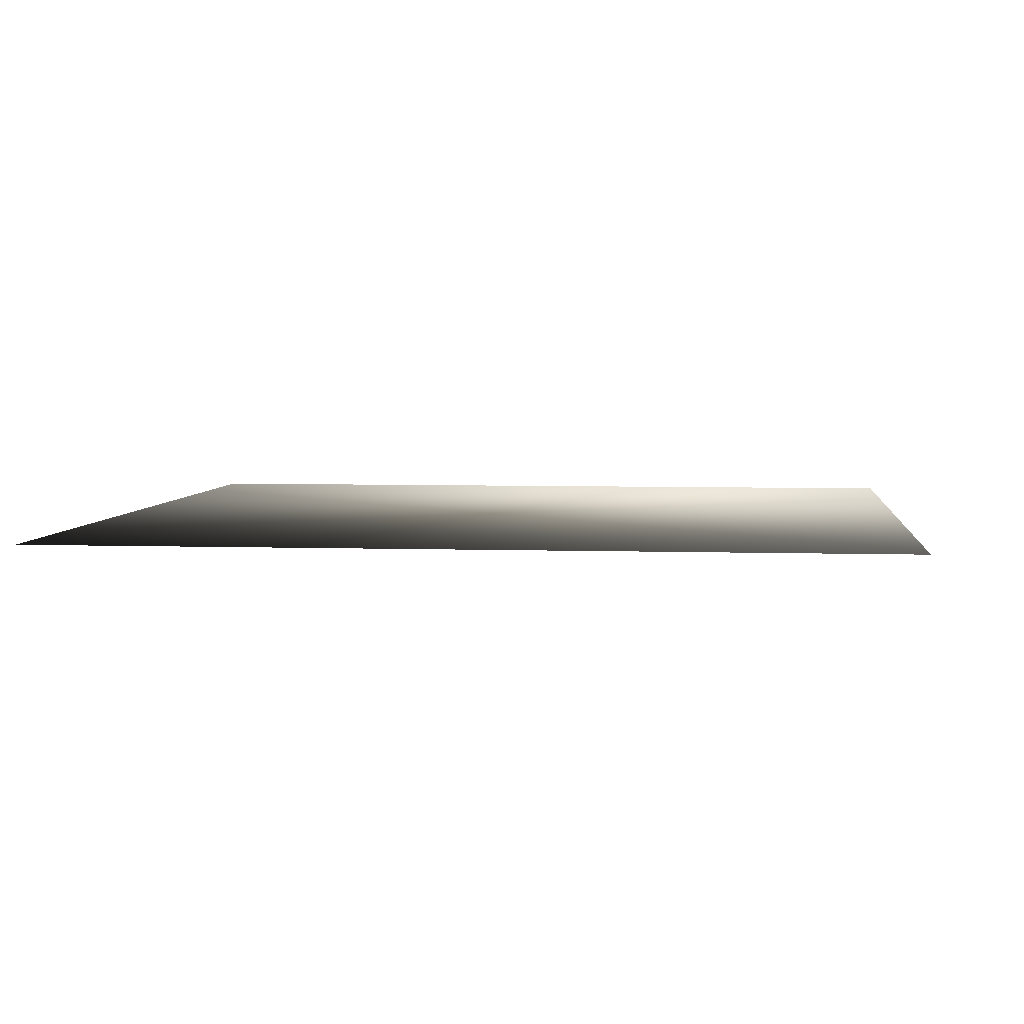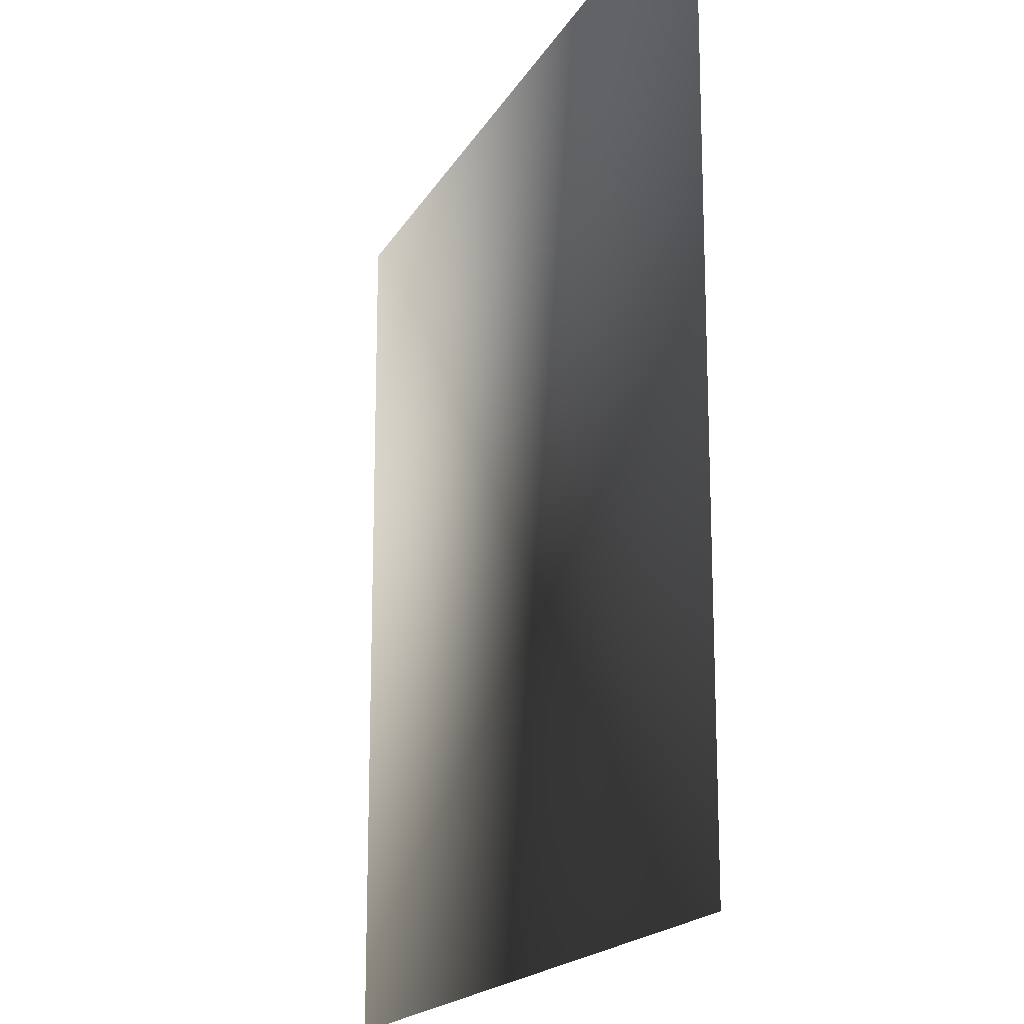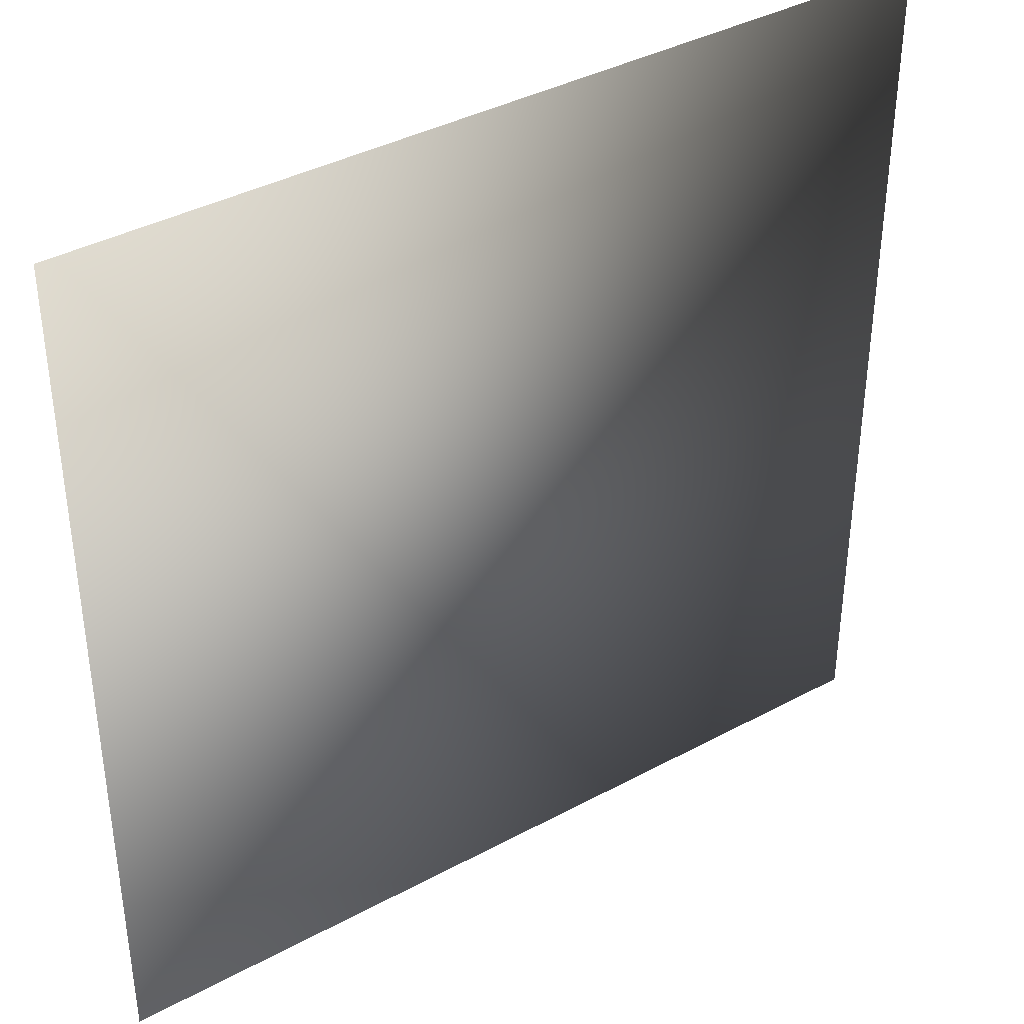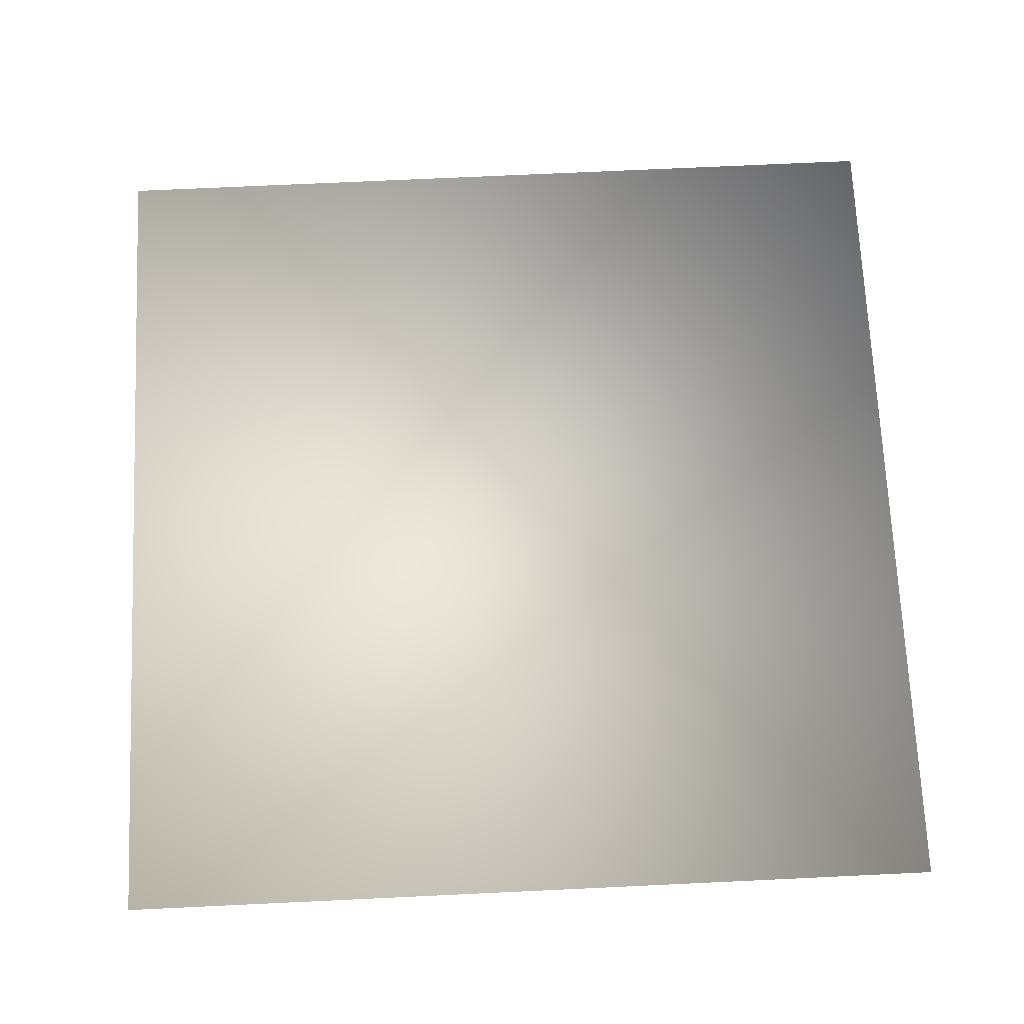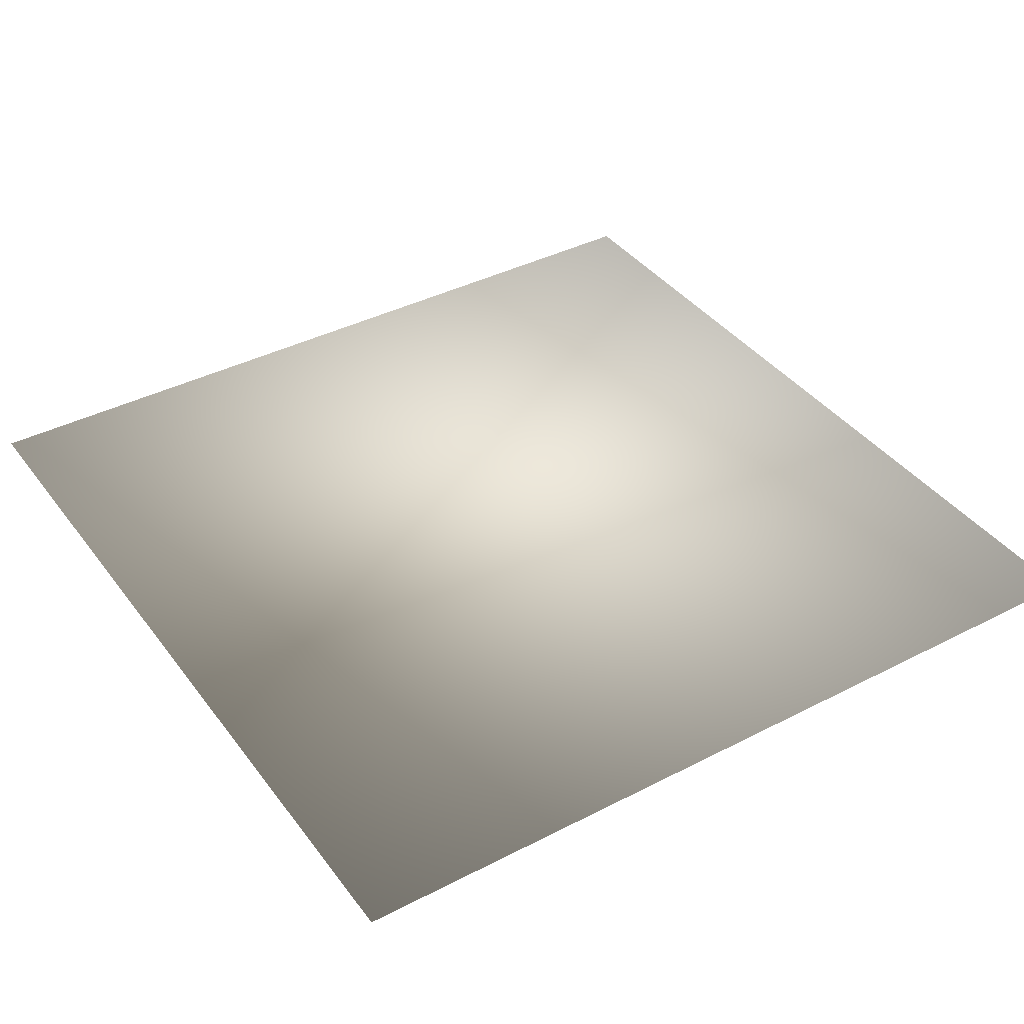
<metadata>
{"format":"obj","ext":"obj","renderer":"f3d","projection":"perspective","resolution":1024,"background":"white","views":[{"elev":4.7,"azim":6.2,"up":"+Z"},{"elev":-17.6,"azim":69.5,"up":"+Y"},{"elev":38.7,"azim":145.8,"up":"+Y"},{"elev":70.8,"azim":-2.7,"up":"+Z"},{"elev":39.2,"azim":-32.8,"up":"+Z"}]}
</metadata>
<code>
o ToasterLever_16_ToasterLever_16_1_GeomSubset_5
v 0.002036 -0.217 0.05315
v 0.002036 -0.2129 0.05315
v -0.002036 -0.217 0.05315
v -0.002036 -0.2129 0.05315
v 0.002036 -0.217 0.05315
v 0.002036 -0.2129 0.05315
v -0.002036 -0.217 0.05315
v -0.002036 -0.2129 0.05315
v 0.002036 -0.217 0.05315
v 0.002036 -0.2129 0.05315
v -0.002036 -0.217 0.05315
v -0.002036 -0.2129 0.05315
v 0.002036 -0.217 0.05315
v 0.002036 -0.2129 0.05315
v -0.002036 -0.217 0.05315
v -0.002036 -0.2129 0.05315
v 0.002036 -0.217 0.05315
v 0.002036 -0.2129 0.05315
v -0.002036 -0.217 0.05315
v -0.002036 -0.2129 0.05315
v 0.002036 -0.217 0.05315
v 0.002036 -0.2129 0.05315
v -0.002036 -0.217 0.05315
v -0.002036 -0.2129 0.05315
v 0.002331 -0.2039 0.05412
v 0.001784 -0.2039 0.05493
v 0.000966 -0.2039 0.05548
v 0 -0.2039 0.05567
v -0.000966 -0.2039 0.05548
v -0.001784 -0.2039 0.05493
v -0.002331 -0.2039 0.05412
v -0.002523 -0.2039 0.05315
v -0.002331 -0.2039 0.05219
v -0.001784 -0.2039 0.05137
v -0.000966 -0.2039 0.05082
v 0 -0.2039 0.05063
v 0.000966 -0.2039 0.05082
v 0.001784 -0.2039 0.05137
v 0.002331 -0.2039 0.05219
v 0.002523 -0.2039 0.05315
v 0.006811 -0.2061 0.05597
v 0.005213 -0.2061 0.05836
v 0.002821 -0.2061 0.05996
v 0 -0.2061 0.06052
v -0.002821 -0.2061 0.05996
v -0.005213 -0.2061 0.05836
v -0.006811 -0.2061 0.05597
v -0.007372 -0.2061 0.05315
v -0.006811 -0.2061 0.05033
v -0.005213 -0.2061 0.04794
v -0.002821 -0.2061 0.04634
v 0 -0.2061 0.04578
v 0.002821 -0.2061 0.04634
v 0.005213 -0.2061 0.04794
v 0.006811 -0.2061 0.05033
v 0.007372 -0.2061 0.05315
v 0.01012 -0.2104 0.05734
v 0.007748 -0.2104 0.0609
v 0.004193 -0.2104 0.06327
v 0 -0.2104 0.06411
v -0.004193 -0.2104 0.06327
v -0.007748 -0.2104 0.0609
v -0.01012 -0.2104 0.05734
v -0.01096 -0.2104 0.05315
v -0.01012 -0.2104 0.04896
v -0.007748 -0.2104 0.0454
v -0.004193 -0.2104 0.04303
v 0 -0.2104 0.04219
v 0.004193 -0.2104 0.04303
v 0.007748 -0.2104 0.0454
v 0.01012 -0.2104 0.04896
v 0.01096 -0.2104 0.05315
v 0.01096 -0.2149 0.05769
v 0.008386 -0.2149 0.06154
v 0.004539 -0.2149 0.06411
v 0 -0.2149 0.06501
v -0.004539 -0.2149 0.06411
v -0.008386 -0.2149 0.06154
v -0.01096 -0.2149 0.05769
v -0.01186 -0.2149 0.05315
v -0.01096 -0.2149 0.04861
v -0.008386 -0.2149 0.04476
v -0.004539 -0.2149 0.04219
v 0 -0.2149 0.04129
v 0.004539 -0.2149 0.04219
v 0.008386 -0.2149 0.04476
v 0.01096 -0.2149 0.04861
v 0.01186 -0.2149 0.05315
v 0.01012 -0.2195 0.05734
v 0.007748 -0.2195 0.0609
v 0.004193 -0.2195 0.06327
v 0 -0.2195 0.06411
v -0.004193 -0.2195 0.06327
v -0.007748 -0.2195 0.0609
v -0.01012 -0.2195 0.05734
v -0.01096 -0.2195 0.05315
v -0.01012 -0.2195 0.04896
v -0.007748 -0.2195 0.0454
v -0.004193 -0.2195 0.04303
v 0 -0.2195 0.04219
v 0.004193 -0.2195 0.04303
v 0.007748 -0.2195 0.0454
v 0.01012 -0.2195 0.04896
v 0.01096 -0.2195 0.05315
v 0.007748 -0.2233 0.05636
v 0.00593 -0.2233 0.05908
v 0.003209 -0.2233 0.0609
v 0 -0.2233 0.06154
v -0.003209 -0.2233 0.0609
v -0.00593 -0.2233 0.05908
v -0.007748 -0.2233 0.05636
v -0.008386 -0.2233 0.05315
v -0.007748 -0.2233 0.04994
v -0.00593 -0.2233 0.04722
v -0.003209 -0.2233 0.0454
v 0 -0.2233 0.04476
v 0.003209 -0.2233 0.0454
v 0.00593 -0.2233 0.04722
v 0.007748 -0.2233 0.04994
v 0.008386 -0.2233 0.05315
v 0.004193 -0.2259 0.05489
v 0.003209 -0.2259 0.05636
v 0.001737 -0.2259 0.05734
v 0 -0.2259 0.05769
v -0.001737 -0.2259 0.05734
v -0.003209 -0.2259 0.05636
v -0.004193 -0.2259 0.05489
v -0.004539 -0.2259 0.05315
v -0.004193 -0.2259 0.05141
v -0.003209 -0.2259 0.04994
v -0.001737 -0.2259 0.04896
v 0 -0.2259 0.04861
v 0.001737 -0.2259 0.04896
v 0.003209 -0.2259 0.04994
v 0.004193 -0.2259 0.05141
v 0.004539 -0.2259 0.05315
v 0 -0.2268 0.05315
v 0.001784 -0.1836 0.05493
v 0.000966 -0.1836 0.05548
v 0 -0.1836 0.05567
v -0.000966 -0.1836 0.05548
v -0.001784 -0.1836 0.05493
v -0.002331 -0.1836 0.05412
v -0.002523 -0.1836 0.05315
v -0.002331 -0.1836 0.05219
v -0.001784 -0.1836 0.05137
v -0.000966 -0.1836 0.05082
v 0 -0.1836 0.05063
v 0.000966 -0.1836 0.05082
v 0.001784 -0.1836 0.05137
v 0.002331 -0.1836 0.05219
v 0.002523 -0.1836 0.05315
v 0.002331 -0.1836 0.05412
f 21 22 24 23

</code>
